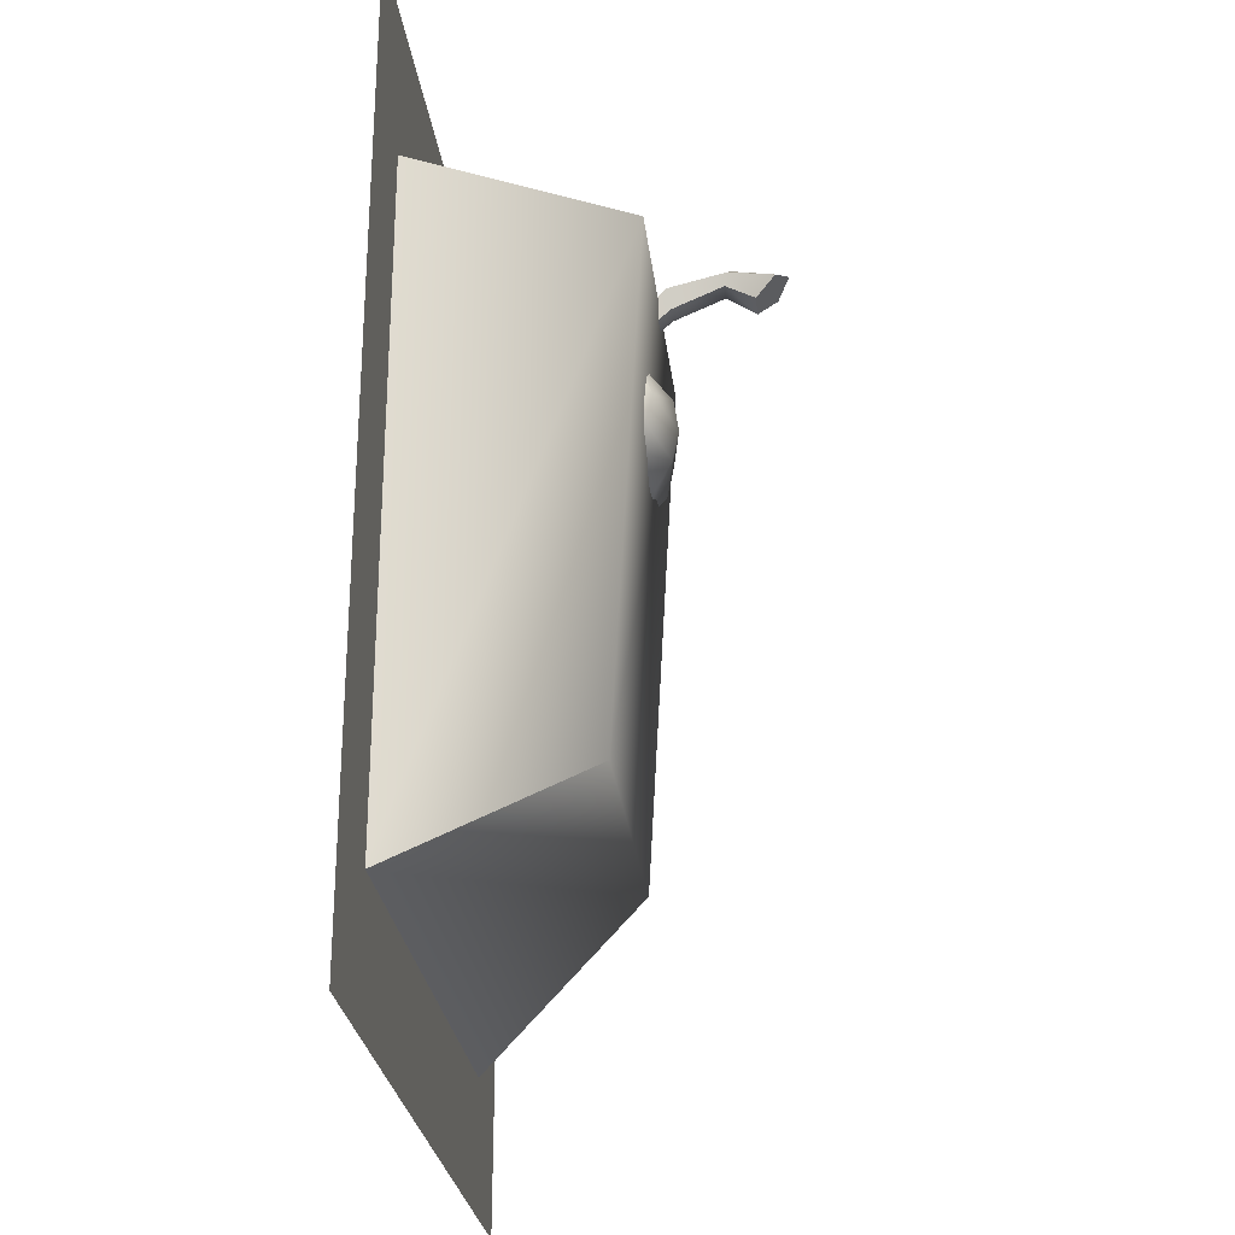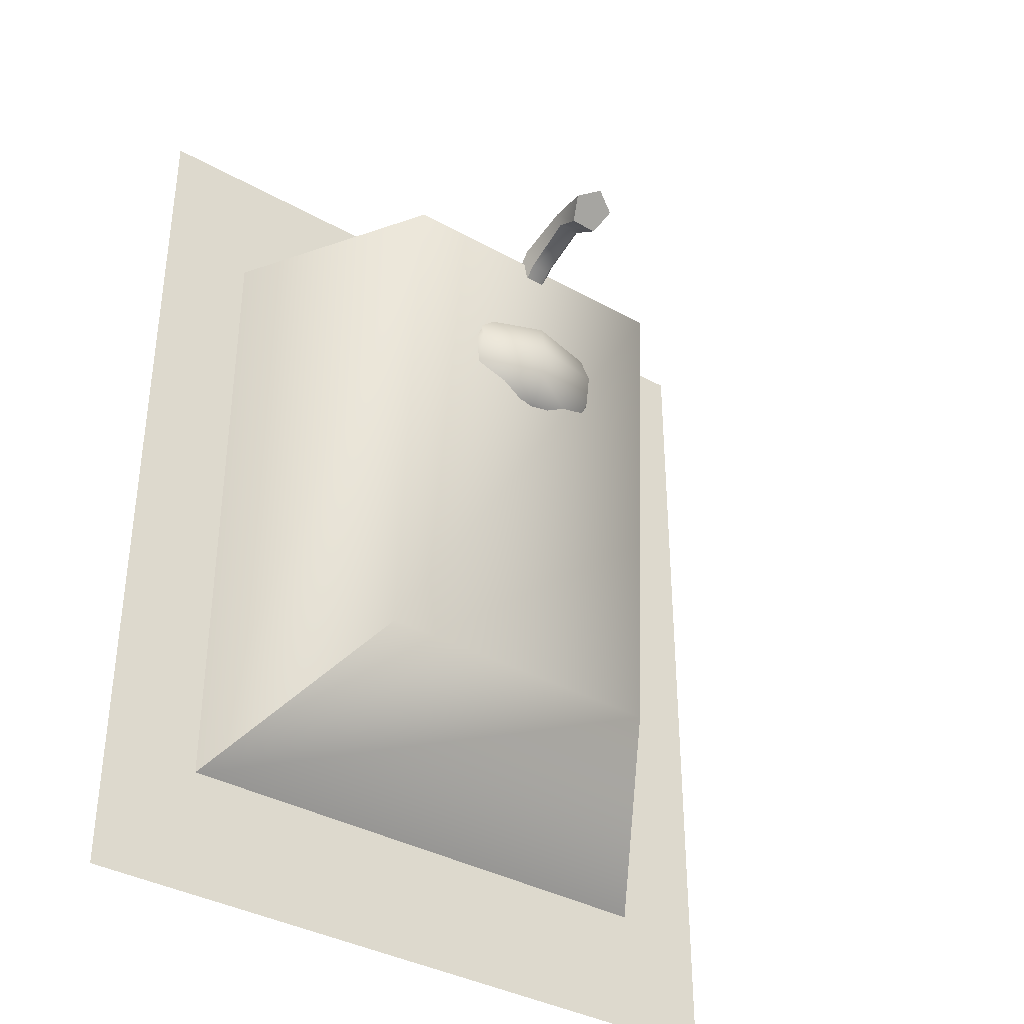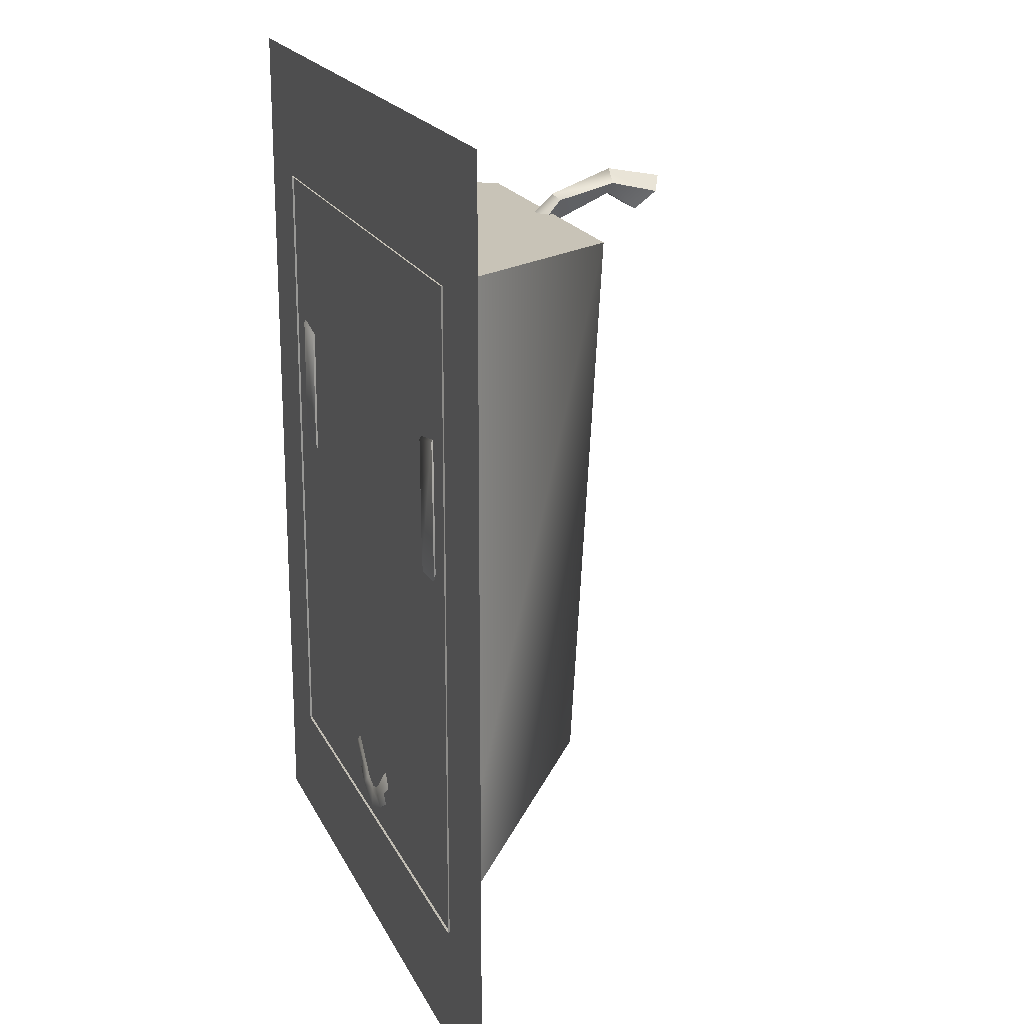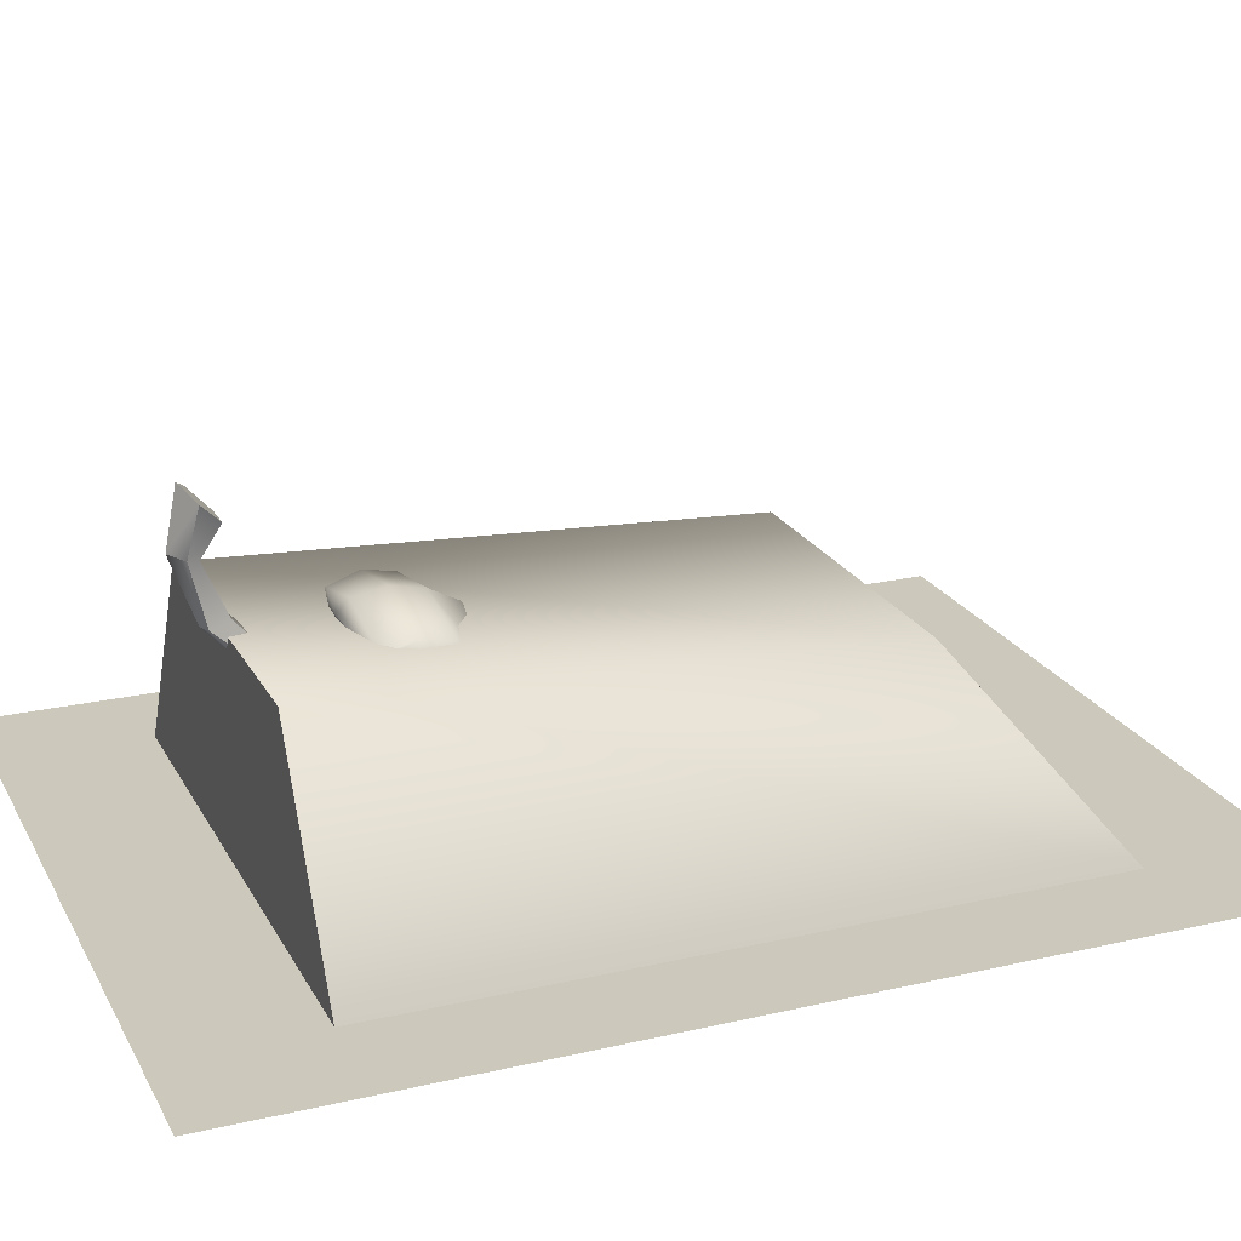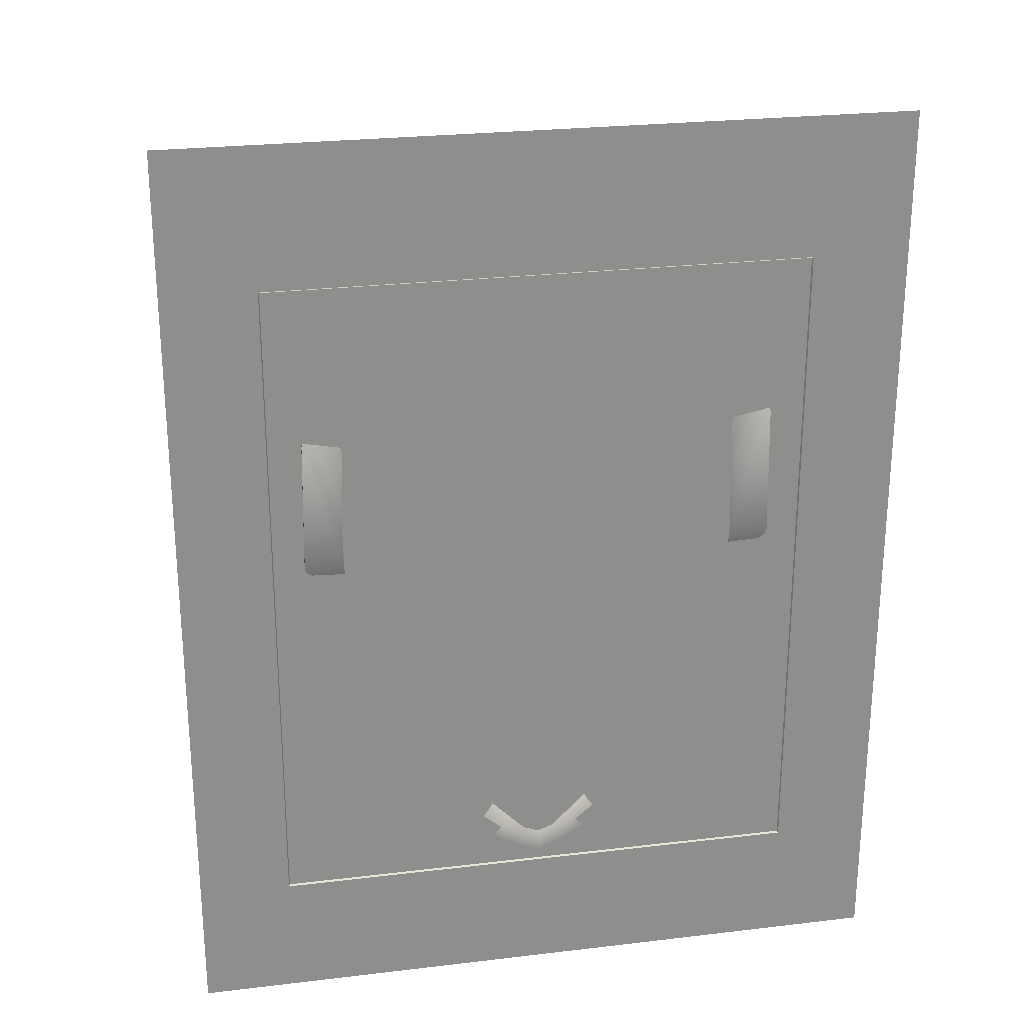
<metadata>
{"format":"obj","ext":"obj","renderer":"f3d","projection":"perspective","resolution":1024,"background":"white","views":[{"elev":-26.8,"azim":-83.5,"up":"+Y"},{"elev":-36.6,"azim":-36.2,"up":"+Y"},{"elev":19.8,"azim":-109.7,"up":"+Y"},{"elev":22.2,"azim":-111.9,"up":"+Z"},{"elev":25.4,"azim":169.1,"up":"+Y"}]}
</metadata>
<code>
v -0.002233 -5.005 3.667e-10
v 0.4445 -4.821 0
v 0.4324 -4.065 1.197
v -0.001042 -4.119 1.167
v 0.9629 -4.454 0.05411
v 1.025 -4.253 0.723
v 1.059 -3.949 1.079
v 1.075 -3.891 1.256
v 1.483 -3.711 1.044
v 1.791 -3.002 1.4
v 1.449 -3.63 1.308
v 2.841 -1.416 0.8405
v 3.109 -0.8155 0.301
v 3.016 -0.693 0.8002
v 0.001377 -2.319 2.284
v 0.4917 -2.311 2.278
v 0.4761 -1.389 2.42
v 0.002573 -1.429 2.437
v 1.367 -2.248 2.247
v 1.33 -1.397 2.379
v 1.749 -2.028 2.021
v 1.98 -0.9378 2.019
v 2.44 -1.574 1.612
v 3.339 0.0926 0.5343
v 2.763 0.1038 1.462
v 2.469 -0.8921 1.748
v 3.358 0.1147 0
v 0.004568 0.05418 2.108
v 0.4795 0.06441 2.078
v 0.5388 1.974 2.232
v 0.007155 1.979 2.231
v 1.362 0.07716 2.016
v 1.38 1.993 2.06
v 2.062 0.09046 1.739
v 2.094 1.988 1.771
v 3.323 1.981 0.6083
v 2.714 1.983 1.52
v 3.328 1.974 3.911e-09
v 0.6884 3.125 2.626
v 0.008592 3.048 2.663
v 1.429 3.082 2.495
v 2.176 3.17 2.322
v 2.683 3.059 1.71
v 2.906 3.031 0.7645
v 0.8075 3.79 2.642
v 0.009824 3.965 2.666
v 1.859 3.943 2.472
v 2.528 3.766 1.842
v 1.931 -2.737 1.639
v 2.322 -2.457 1.351
v 2.668 -1.923 1.075
v 1.085 -3.195 1.873
v 1.435 -3.073 1.756
v 0.4162 -3.326 1.89
v -8.11e-05 -3.404 1.856
v 2.334 -1.361 0.6098
v 2.588 -0.7911 0.1781
v 2.825 0.09209 0
v 2.796 1.869 0
v 2.451 2.709 0.7605
v 2.037 3.578 1.556
v 1.401 3.746 1.931
v 0.6482 3.6 2.327
v 0.009557 3.766 2.35
v -0.001817 -4.695 0
v 0.2258 -4.609 0
v 0.6938 -4.142 -0.007418
v 1.283 -4.079 0.7017
v 1.134 -3.766 0.5117
v 1.393 -3.268 0.837
v 1.598 -2.854 0.9957
v 1.933 -2.359 1.065
v 2.17 -1.85 0.8363
v 1.889 -0.8399 1.438
v 2.013 -0.5622 1.051
v 2.128 -0.1308 1.067
v 2.114 0.8573 1.094
v 1.919 1.282 1.376
v 1.744 1.623 1.653
v 1.433 1.705 1.837
v 0.9456 1.634 1.915
v 0.006801 1.716 2.085
v 0.1904 -3.129 1.208
v 0.0002966 -3.124 1.356
v 0.00146 -2.259 2.023
v 0.3947 -2.257 2.157
v 0.8844 -2.971 1.079
v 0.8449 -2.16 2.069
v 1.203 -3.028 1.068
v 1.242 -2.373 1.403
v 1.841 -2.189 1.578
v 1.693 -1.105 1.611
v 1.809 -0.866 1.509
v 0.004032 -0.3436 1.949
v -0.4343 -4.064 1.197
v -0.4485 -4.82 0
v -1.076 -3.888 1.256
v -1.06 -3.946 1.079
v -1.028 -4.251 0.723
v -0.9659 -4.451 0.05411
v -1.45 -3.452 1.308
v -1.79 -2.997 1.4
v -1.483 -3.533 1.044
v -2.836 -1.559 0.8405
v -3.009 -0.8354 0.8002
v -3.102 -0.9577 0.301
v -0.4709 -1.387 2.42
v -0.4889 -2.31 2.278
v -1.324 -1.393 2.379
v -1.364 -2.244 2.247
v -1.974 -1.083 2.019
v -1.745 -2.023 2.021
v -2.435 -1.719 1.612
v -2.463 -1.036 1.748
v -2.753 0.1112 1.462
v -3.33 0.1016 0.5343
v -3.348 0.1237 7.822e-09
v -0.5245 1.976 2.232
v -0.4704 0.06569 2.078
v -1.366 1.997 2.06
v -1.353 0.08081 2.016
v -2.079 1.993 1.771
v -2.053 0.09599 1.739
v -2.7 1.99 1.52
v -3.308 1.99 0.6083
v -3.313 1.983 3.911e-09
v -0.671 3.127 2.626
v -1.411 3.086 2.495
v -2.158 3.176 2.322
v -2.666 3.066 1.71
v -2.889 3.039 0.7645
v -0.7883 3.792 2.642
v -1.839 3.948 2.472
v -2.509 3.773 1.842
v -1.831 -2.84 1.721
v -2.665 -1.916 1.075
v -2.259 -2.537 1.526
v -1.085 -3.192 1.873
v -1.434 -3.069 1.756
v -0.4161 -3.325 1.89
v -2.581 -0.9347 0.1781
v -2.329 -1.506 0.6098
v -2.815 0.09967 0
v -2.782 1.877 0
v -2.435 2.715 0.7605
v -2.019 3.584 1.556
v -1.382 3.75 1.931
v -0.6295 3.602 2.327
v -0.2292 -4.608 0
v -0.696 -4.14 -0.007418
v -1.285 -4.076 0.7017
v -1.134 -3.588 0.5117
v -1.596 -2.85 0.9957
v -1.393 -3.264 0.837
v -2.166 -1.959 0.8363
v -1.931 -2.353 1.065
v -2.005 -0.5568 1.051
v -1.882 -0.9854 1.438
v -2.119 -0.1251 1.067
v -2.103 0.8629 1.094
v -1.906 1.287 1.376
v -1.73 1.628 1.653
v -1.419 1.709 1.837
v -0.9322 1.637 1.915
v -0.1898 -3.129 1.208
v -0.3918 -2.256 2.157
v -0.8834 -2.968 1.079
v -0.8417 -2.157 2.069
v -1.202 -3.025 1.068
v -1.239 -2.369 1.403
v -1.838 -2.336 1.578
v -1.802 -1.012 1.509
v -1.687 -1.251 1.611
v -0.2257 3.752 2.402
v -0.134 3.66 2.517
v -0.1333 4.139 3.037
v -0.2248 4.417 2.985
v 0.1632 3.66 2.517
v 0.1639 4.138 3.037
v 0.2552 3.751 2.402
v 0.2559 4.295 2.985
v 0.01497 3.911 2.331
v 0.01571 4.467 2.953
v -0.1329 4.456 3.763
v -0.2245 4.614 3.808
v 0.1643 4.456 3.763
v 0.2563 4.614 3.808
v 0.01614 4.786 3.836
v -0.1859 4.203 4.179
v -0.31 4.47 4.454
v 0.2167 4.202 4.179
v 0.3414 4.469 4.454
v 0.01594 4.634 4.624
v 0.0417 1.486 2.798
v -0.9194 1.554 2.503
v -0.9133 1.511 2.373
v 0.05273 1.394 2.57
v -0.9617 1.68 2.239
v 0.05977 1.589 2.314
v -0.985 1.879 2.773
v -1.172 1.942 2.451
v -0.977 2.004 2.181
v -0.9965 2.313 2.865
v -1.172 2.376 2.547
v -0.9886 2.438 2.273
v -0.9504 2.744 2.737
v -0.948 2.814 2.649
v -0.9898 2.736 2.462
v 0.007991 2.795 3.047
v 0.01276 2.95 2.863
v 0.02376 2.884 2.624
v 0.04053 2.48 2.393
v 0.0521 2.046 2.301
v 0.01358 2.326 3.115
v 0.02515 1.892 3.024
v 1.012 1.546 2.452
v 1.006 1.588 2.582
v 1.065 1.716 2.322
v 1.247 1.986 2.55
v 1.037 1.915 2.857
v 1.073 2.041 2.265
v 1.224 2.419 2.646
v 1.025 2.349 2.948
v 1.062 2.475 2.357
v 0.9769 2.849 2.728
v 0.9745 2.779 2.817
v 1.037 2.772 2.545
v -1.295 2.675 2.599
v -1.26 2.701 2.437
v -1.091 2.664 2.552
v -1.106 2.654 2.619
v -0.9965 2.613 2.525
v -1.027 2.59 2.665
v -0.9968 2.691 2.688
v -0.9667 2.714 2.547
v -1.077 2.713 2.563
v -1.091 2.702 2.63
v -1.225 2.818 2.463
v -1.26 2.792 2.625
v -1.224 1.607 2.392
v -1.036 1.628 2.42
v -1.022 1.646 2.355
v -1.189 1.651 2.233
v -0.9595 1.671 2.489
v -0.9299 1.709 2.352
v -0.9244 1.571 2.469
v -1.019 1.58 2.411
v -1.005 1.598 2.345
v -0.8948 1.609 2.332
v -1.183 1.491 2.368
v -1.149 1.535 2.209
v 1.299 2.721 2.719
v 1.109 2.693 2.724
v 1.1 2.704 2.656
v 1.276 2.746 2.554
v 1.029 2.627 2.763
v 1.01 2.649 2.621
v 0.9941 2.727 2.783
v 1.093 2.741 2.733
v 1.083 2.751 2.665
v 0.9748 2.748 2.641
v 1.258 2.837 2.742
v 1.236 2.862 2.577
v 1.327 1.671 2.492
v 1.305 1.714 2.33
v 1.128 1.703 2.438
v 1.137 1.685 2.505
v 1.034 1.763 2.428
v 1.054 1.726 2.567
v 1.024 1.625 2.544
v 1.005 1.662 2.405
v 1.113 1.655 2.427
v 1.123 1.637 2.494
v 1.27 1.597 2.304
v 1.293 1.554 2.465
v -5.183 -6.976 0.025
v 5.117 -6.972 0.025
v 5.111 6.205 0.025
v -5.189 6.201 0.025
v 2.222 4.217 2.881
v -2.179 4.217 2.881
v -2.179 -3.297 2.459
v 2.222 -3.297 2.459
v -3.808 4.217 4.626e-07
v -3.808 -5.169 4.626e-07
v 3.808 4.217 -1.453e-15
v 3.808 -5.169 1.279e-15
g LeafBed bugBed bugBedAll
f 1 2 3 4
f 2 5 6 7 8 3
f 7 9 10 11 8
f 12 13 14
f 15 16 17 18
f 16 19 20 17
f 19 21 22 20
f 23 14 24 25 26
f 14 13 27 24
f 28 29 30 31
f 29 32 33 30
f 32 34 35 33
f 25 24 36 37
f 24 27 38 36
f 31 30 39 40
f 30 33 41 39
f 33 35 37 42 41
f 37 36 43 42
f 36 38 44 43
f 40 39 45 46
f 39 41 47 45
f 41 42 47
f 42 43 48 47
f 43 44 48
f 49 50 51 23
f 52 53 21 19
f 54 52 19 16
f 55 54 16 15
f 20 22 34 32
f 17 20 32 29
f 18 17 29 28
f 10 50 49
f 8 11 53 52
f 3 8 52 54
f 4 3 54 55
f 23 51 12 14
f 13 12 56 57
f 27 13 57 58
f 38 27 58 59
f 44 38 59 60
f 48 44 60 61
f 47 48 61 62
f 45 47 62 63
f 46 45 63 64
f 2 1 65 66
f 5 2 66 67
f 68 5 67 69
f 10 9 70 71
f 51 50 72 73
f 50 10 71 72
f 12 51 73 56
f 57 56 74 75
f 58 57 75 76
f 59 58 76 77
f 60 59 77 78
f 61 60 78 79
f 62 61 79 80
f 63 62 80 81
f 64 63 81 82
f 83 84 85 86
f 87 83 86 88
f 89 87 88 90
f 71 70 89 90 91
f 73 72 92 93
f 72 71 91 92
f 56 73 93 74
f 75 74 94
f 76 75 94
f 77 76 94
f 78 77 94
f 79 78 94
f 80 79 94
f 81 80 94
f 82 81 94
f 86 85 94
f 88 86 94
f 90 88 94
f 91 90 94
f 93 92 94
f 92 91 94
f 74 93 94
f 70 69 89
f 69 67 87 89
f 67 66 83 87
f 66 65 84 83
f 11 10 49 53
f 21 53 49 23
f 22 21 23 26
f 34 22 26 25
f 35 34 25 37
f 5 68 6
f 6 68 9 7
f 70 9 68 69
f 1 4 95 96
f 96 95 97 98 99 100
f 98 97 101 102 103
f 104 105 106
f 15 18 107 108
f 108 107 109 110
f 110 109 111 112
f 113 114 115 116 105
f 105 116 117 106
f 28 31 118 119
f 119 118 120 121
f 121 120 122 123
f 115 124 125 116
f 116 125 126 117
f 31 40 127 118
f 118 127 128 120
f 120 128 129 124 122
f 124 129 130 125
f 125 130 131 126
f 40 46 132 127
f 127 132 133 128
f 128 133 129
f 129 133 134 130
f 130 134 131
f 135 113 136 137
f 138 110 112 139
f 140 108 110 138
f 55 15 108 140
f 109 121 123 111
f 107 119 121 109
f 18 28 119 107
f 102 135 137
f 97 138 139 101
f 95 140 138 97
f 4 55 140 95
f 113 105 104 136
f 106 141 142 104
f 117 143 141 106
f 126 144 143 117
f 131 145 144 126
f 134 146 145 131
f 133 147 146 134
f 132 148 147 133
f 46 64 148 132
f 96 149 65 1
f 100 150 149 96
f 151 152 150 100
f 102 153 154 103
f 136 155 156 137
f 137 156 153 102
f 104 142 155 136
f 141 157 158 142
f 143 159 157 141
f 144 160 159 143
f 145 161 160 144
f 146 162 161 145
f 147 163 162 146
f 148 164 163 147
f 64 82 164 148
f 165 166 85 84
f 167 168 166 165
f 169 170 168 167
f 153 171 170 169 154
f 155 172 173 156
f 156 173 171 153
f 142 158 172 155
f 157 94 158
f 159 94 157
f 160 94 159
f 161 94 160
f 162 94 161
f 163 94 162
f 164 94 163
f 82 94 164
f 166 94 85
f 168 94 166
f 170 94 168
f 171 94 170
f 172 94 173
f 173 94 171
f 158 94 172
f 154 169 152
f 152 169 167 150
f 150 167 165 149
f 149 165 84 65
f 101 139 135 102
f 112 113 135 139
f 111 114 113 112
f 123 115 114 111
f 122 124 115 123
f 100 99 151
f 99 98 103 151
f 154 152 151 103
g Stem1 LeafBed bugBed bugBedAll
f 174 175 176 177
f 175 178 179 176
f 178 180 181 179
f 180 182 183 181
f 182 174 177 183
f 177 176 184 185
f 176 179 186 184
f 179 181 187 186
f 181 183 188 187
f 183 177 185 188
f 185 184 189 190
f 184 186 191 189
f 186 187 192 191
f 187 188 193 192
f 188 185 190 193
f 174 182 180 178 175
f 190 189 191 192 193
g PillowCase Pillow LeafBed bugBed bugBedAll
f 194 195 196 197
f 197 196 198 199
f 195 200 201 196
f 196 201 202 198
f 200 203 204 201
f 201 204 205 202
f 203 206 207 204
f 204 207 208 205
f 206 209 210 207
f 207 210 211 208
f 212 205 208 211
f 213 202 205 212
f 199 198 202 213
f 209 206 203 214
f 214 203 200 215
f 215 200 195 194
f 194 197 216 217
f 197 199 218 216
f 217 216 219 220
f 216 218 221 219
f 220 219 222 223
f 219 221 224 222
f 223 222 225 226
f 222 224 227 225
f 226 225 210 209
f 225 227 211 210
f 212 211 227 224
f 213 212 224 221
f 199 213 221 218
f 209 214 223 226
f 214 215 220 223
f 215 194 217 220
g RearTassleLeft Pillow LeafBed bugBed bugBedAll
f 228 229 230 231
f 231 230 232 233
f 234 235 236 237
f 237 236 238 239
f 239 238 229 228
f 229 238 236 230
f 230 236 235 232
f 239 228 231 237
f 237 231 233 234
g FrontTassleLeft Pillow LeafBed bugBed bugBedAll
f 240 241 242 243
f 241 244 245 242
f 246 247 248 249
f 247 250 251 248
f 250 240 243 251
f 243 242 248 251
f 242 245 249 248
f 250 247 241 240
f 247 246 244 241
g RearTassleRight Pillow LeafBed bugBed bugBedAll
f 252 253 254 255
f 253 256 257 254
f 258 259 260 261
f 259 262 263 260
f 262 252 255 263
f 255 254 260 263
f 254 257 261 260
f 262 259 253 252
f 259 258 256 253
g FrontTassleRight Pillow LeafBed bugBed bugBedAll
f 264 265 266 267
f 267 266 268 269
f 270 271 272 273
f 273 272 274 275
f 275 274 265 264
f 265 274 272 266
f 266 272 271 268
f 275 264 267 273
f 273 267 269 270
g Shadow bugBed bugBedAll
f 276 277 278 279
g BedColl BedColl bugBedAll
f 280 281 282 283
f 281 284 285 282
f 286 280 283 287
f 280 286 284 281
f 283 282 285 287

</code>
